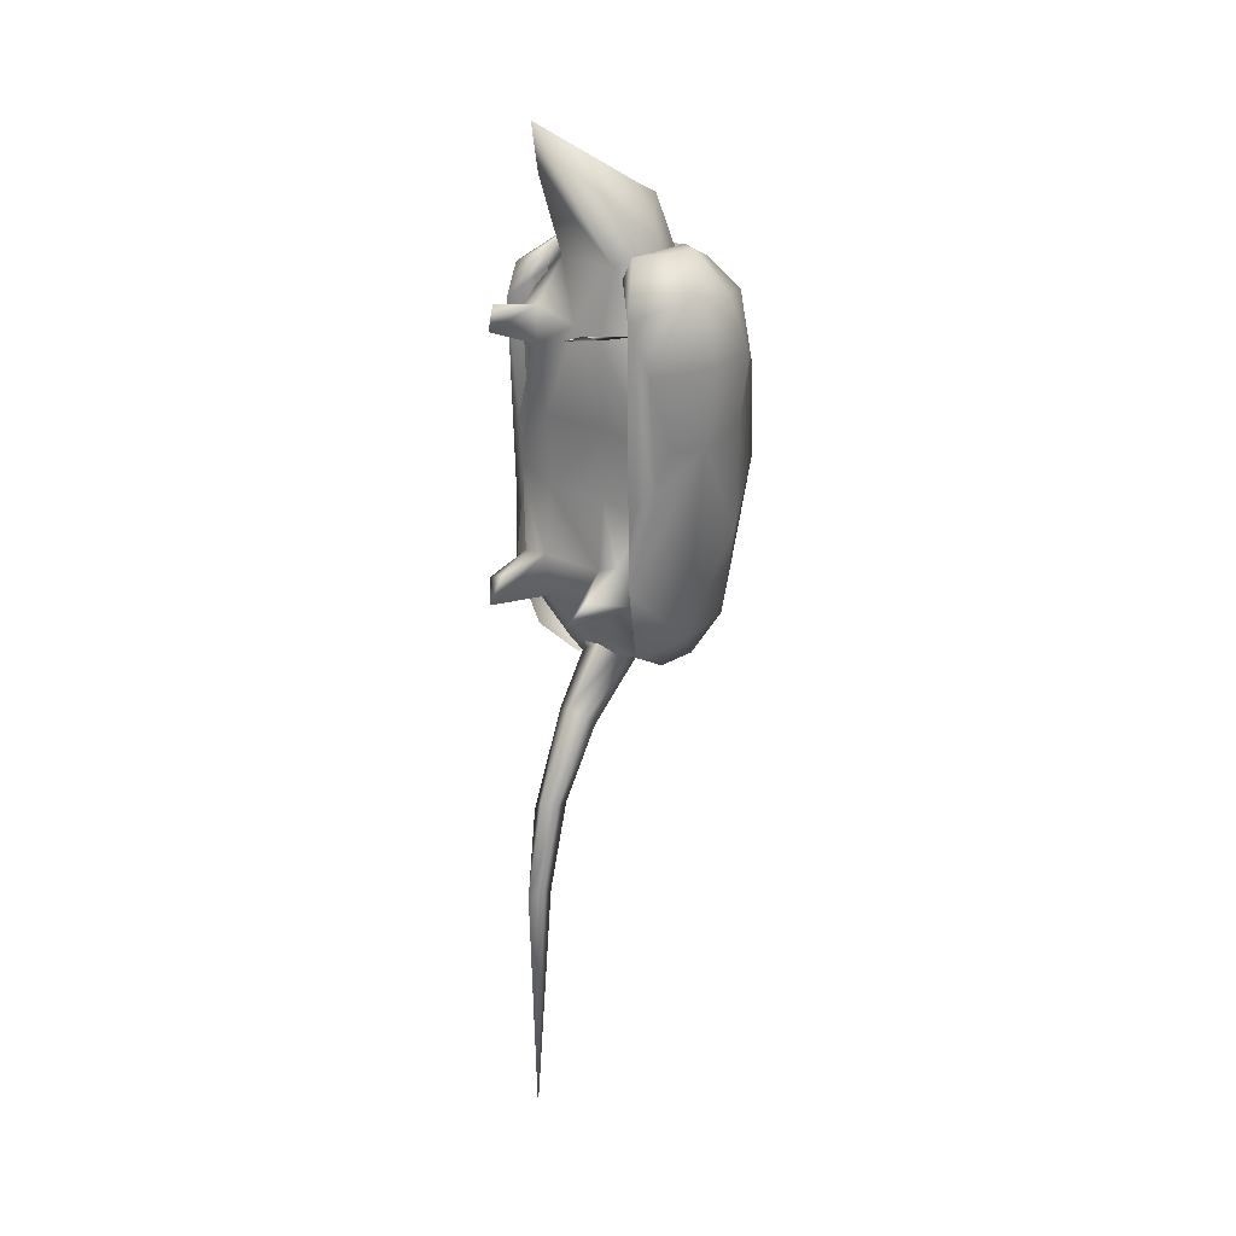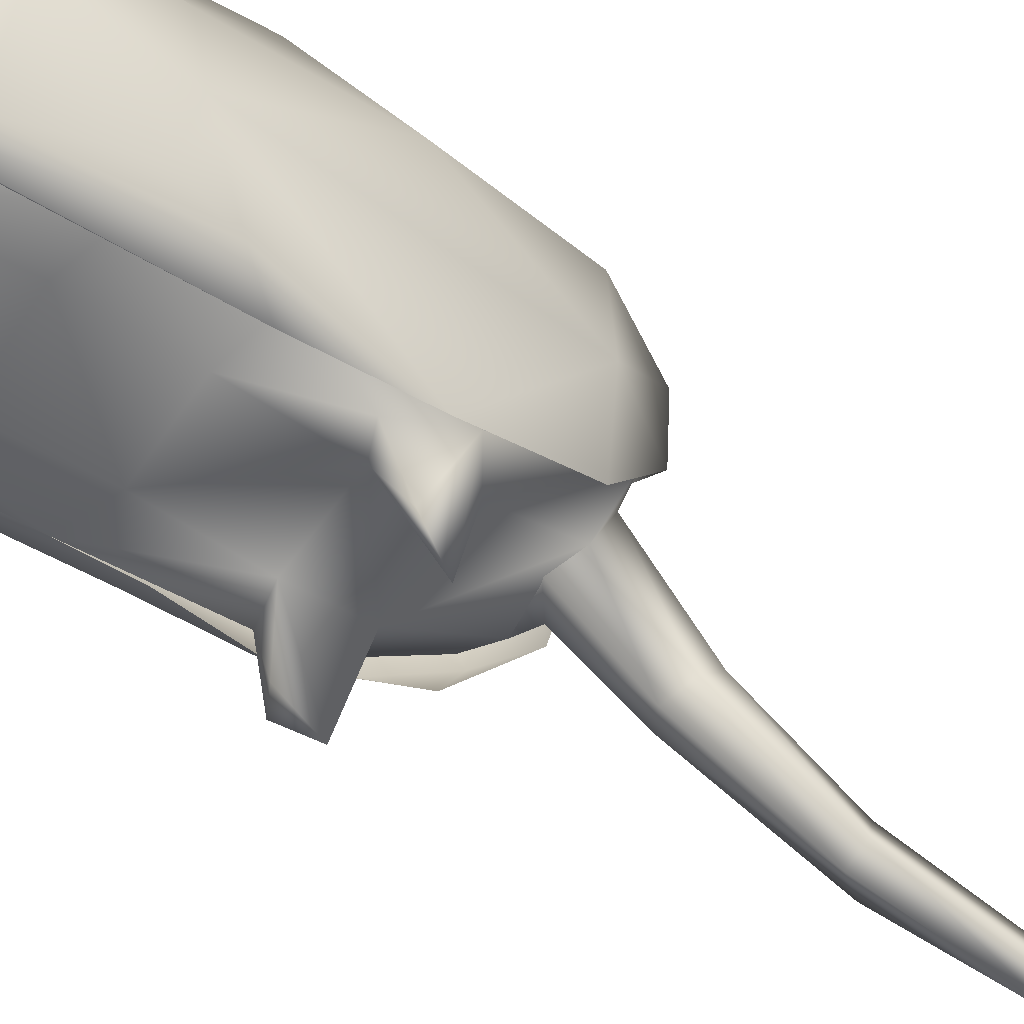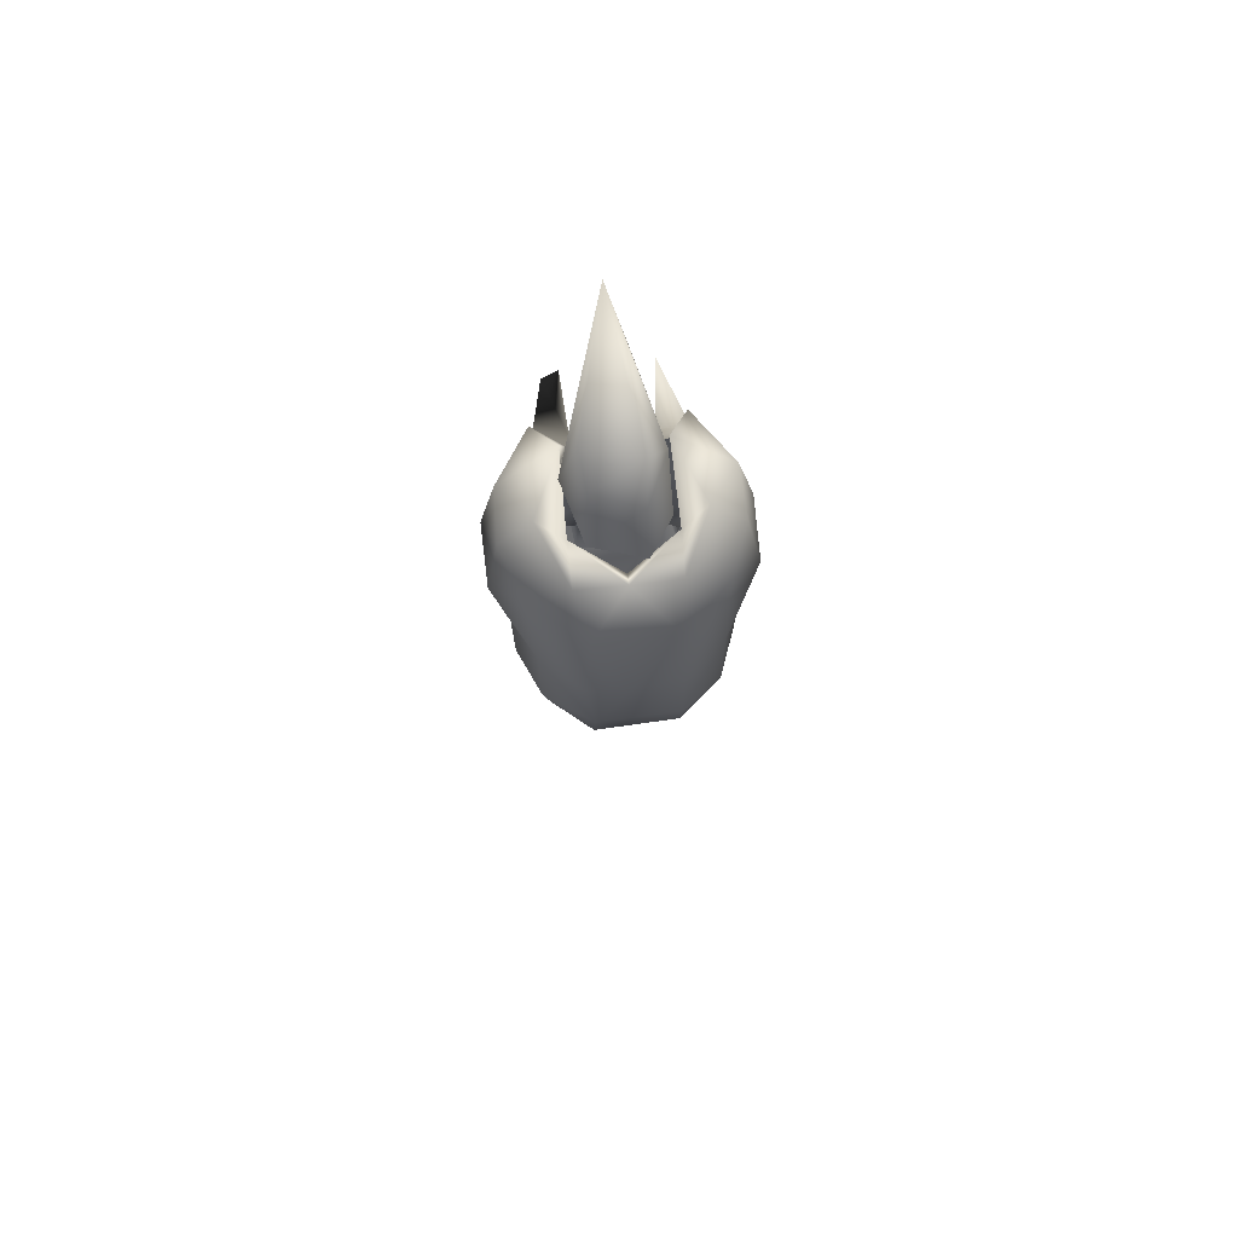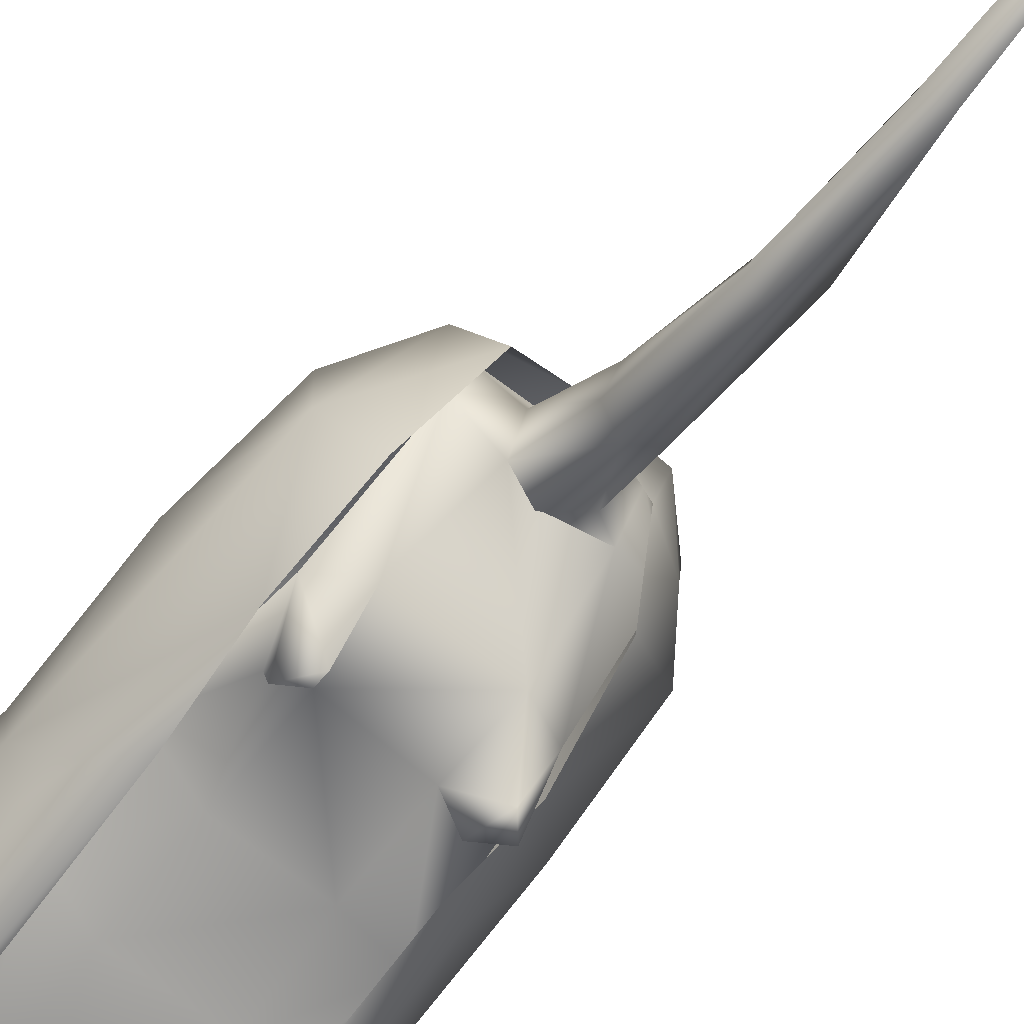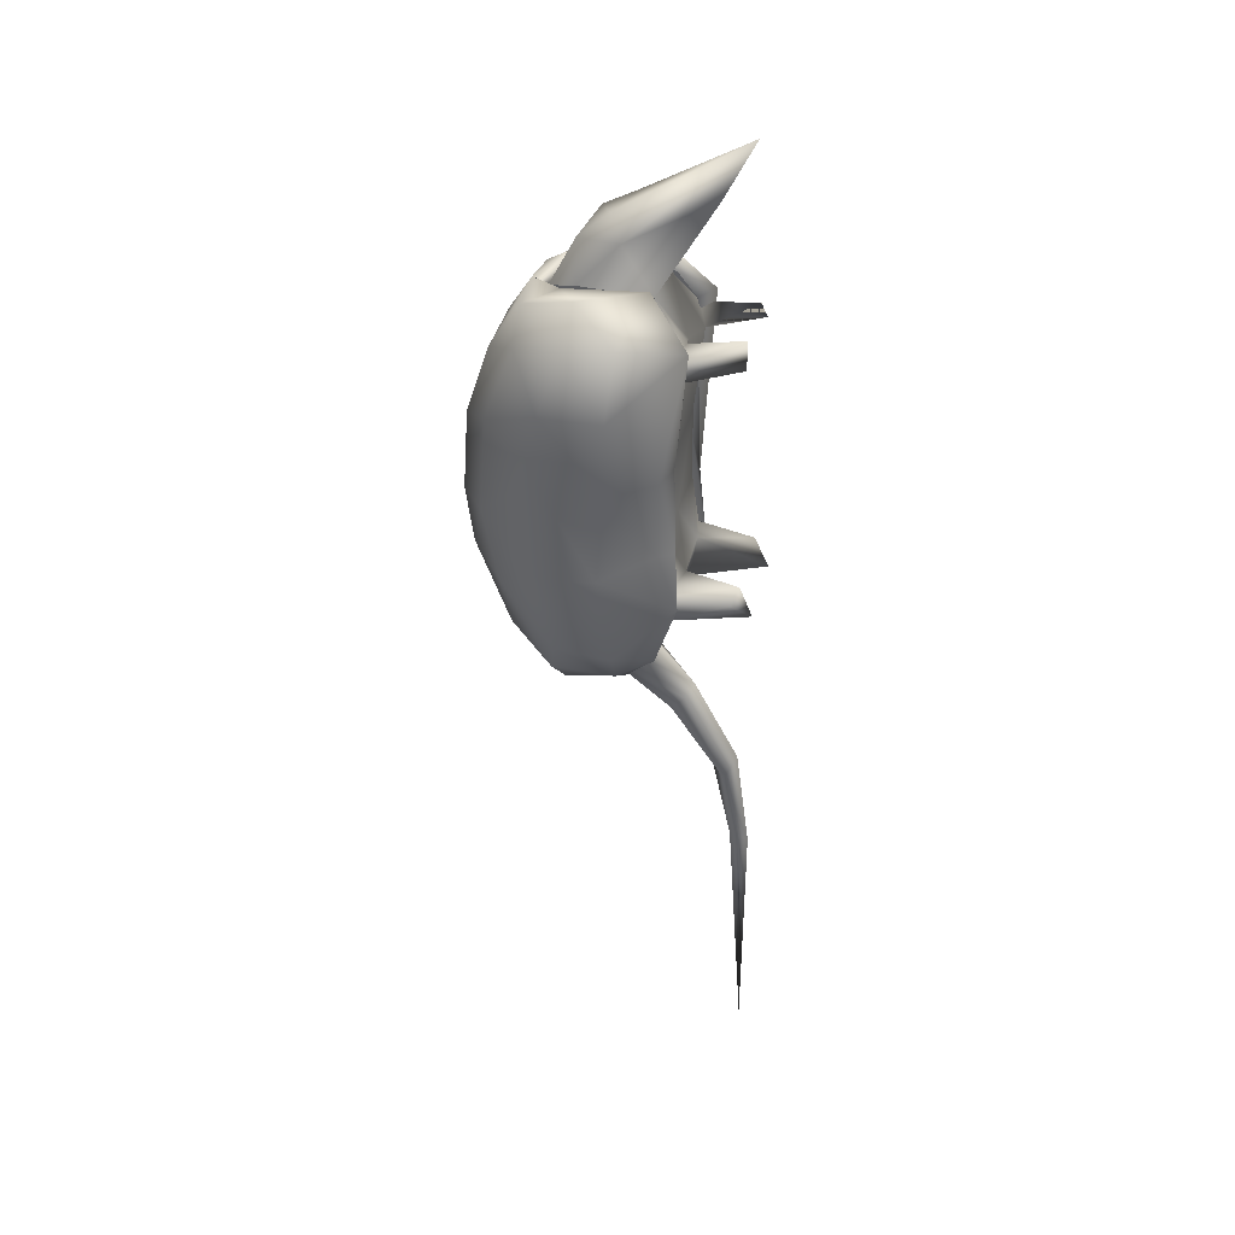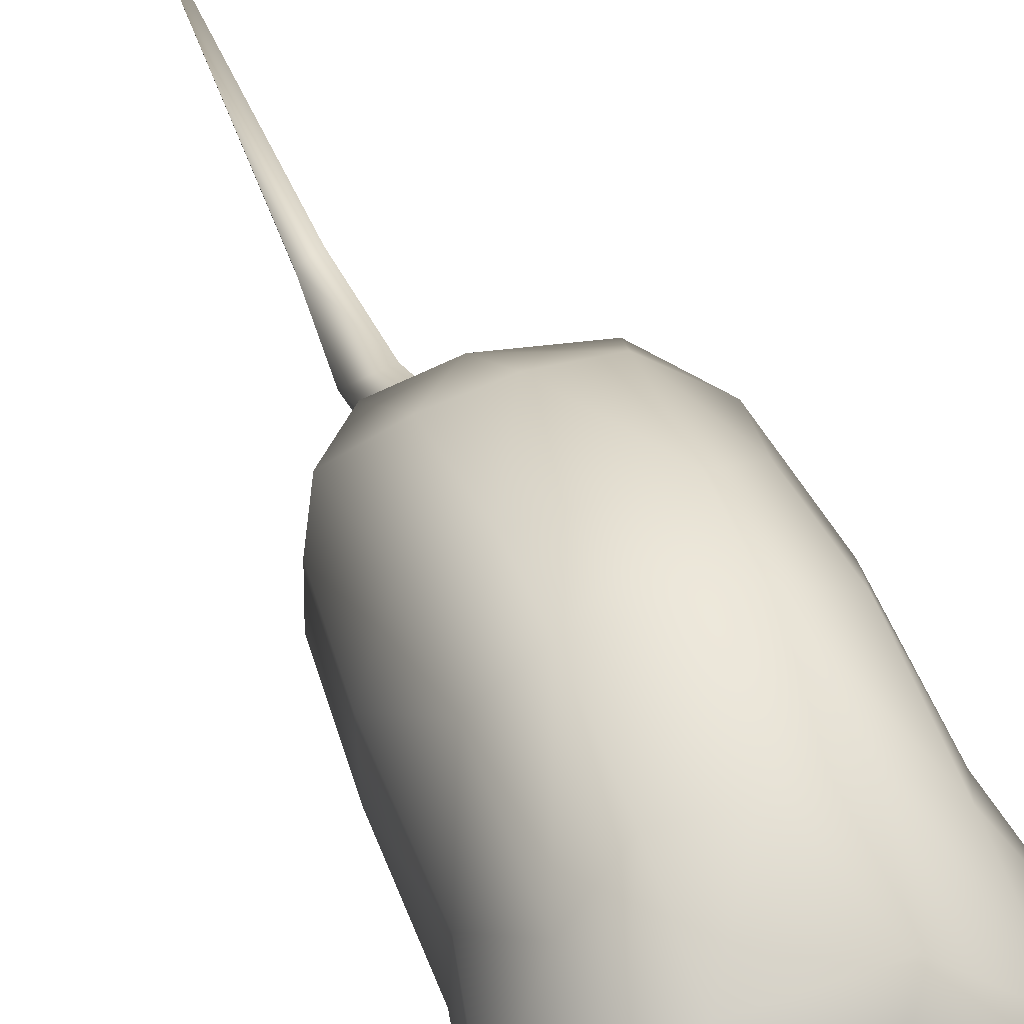
<metadata>
{"format":"obj","ext":"obj","renderer":"f3d","projection":"perspective","resolution":1024,"background":"white","views":[{"elev":25.3,"azim":36.8,"up":"+Z"},{"elev":-55.2,"azim":57.5,"up":"+Y"},{"elev":73.5,"azim":174.1,"up":"+Z"},{"elev":-71.8,"azim":142.3,"up":"+Y"},{"elev":35.0,"azim":-76.6,"up":"+Z"},{"elev":52.8,"azim":-20.6,"up":"+Y"}]}
</metadata>
<code>
v -0 2.603 1.989
v -0.02995 2.257 -2.818
v 0 2.851 -2.182
v -0 3.267 0.627
v 0.4558 1.915 -2.872
v -0 2.447 1.868
v 0.8604 1.926 2.184
v 1.238 1.994 1.784
v 1.026 2.543 1.648
v 1.399 1.5 1.091
v 0.9543 2.905 0.7353
v 1.384 2.201 1.076
v 0.9513 2.984 -0.4042
v 1.206 2.273 -1.065
v 1.071 2.234 -2.131
v 1.084 1.472 -2.175
v 0.9715 1.016 -0.2868
v 1.214 1.634 0.09002
v 1.206 2.309 0.1949
v 0.8804 2.82 -1.344
v 0.4204 2.986 1.379
v 0.5049 3.235 0.5542
v 0.4245 3.342 -0.3777
v 0.4363 3.255 -1.081
v 0.5211 2.8 -2.159
v 0.7114 2.162 -2.723
v 0.5464 2.583 1.935
v 0.8278 2 2.057
v 0.8065 0.8023 -1.459
v 0.3805 2.487 1.78
v 0.7373 0.873 -0.5816
v 0.6959 0.9397 1.595
v 0.4689 1.124 1.991
v 0.5537 2.145 2.165
v 0.7395 1.022 -2.335
v 0.5401 1.197 2.223
v -0.5464 2.583 1.935
v -0.8604 1.926 2.184
v -1.238 1.994 1.784
v -1.214 1.409 1.842
v -1.026 2.543 1.648
v -1.396 1.48 1.091
v -1.384 2.201 1.076
v -0.9513 2.984 -0.4042
v -1.206 2.309 0.1949
v -1.206 2.273 -1.065
v -1.206 1.624 -1.001
v -0.9392 1.003 -0.7435
v -0.9178 2.228 -2.437
v -0.7972 1.505 -2.538
v -0.9543 2.905 0.7353
v -0.9634 0.9928 0.1867
v -1.109 2.145 -2.039
v -0.8804 2.82 -1.344
v -0.503 2.96 1.37
v -0.5049 3.235 0.5542
v -0.5049 3.303 -0.431
v -0.5062 3.208 -1.124
v -0.5211 2.8 -2.159
v -0.5676 2.156 -2.805
v -0.6951 1.072 -2.325
v -0.5537 2.145 2.165
v -0.8281 2 2.057
v -0.7651 0.8606 0.2861
v -0.7959 0.7963 -1.51
v -0.4543 1.48 -2.774
v -0.3805 2.487 1.78
v -0.7444 0.8377 -0.8014
v -0.54 1.197 2.223
v -0.7891 0.7301 1.683
v 0.3728 1.513 2.934
v -0.2602 1.681 2.928
v -0.2308 2.056 2.605
v 0.5816 1.533 2.206
v 0.3263 1.91 2.749
v 0.3108 1.175 2.087
v -0.3856 1.18 2.089
v -0.3786 0.8943 -0.4616
v 0.8351 0.9414 1.486
v 0.869 1.029 -0.6179
v 0.5611 2.171 -2.639
v 0.8838 1.029 0.1953
v 0.75 0.9151 -1.66
v 0.3989 0.9039 0.375
v 0.3748 2.205 2.092
v 0.2406 1.327 -2.564
v 0.3781 0.8897 -0.4621
v 0.6213 1.529 -2.602
v 0 1.777 -2.82
v 0.417 0.7923 1.392
v 0.6482 0.2284 1.633
v 0.4603 0.1235 1.57
v 0.5999 0.8472 -1.2
v 0.3743 0.8127 -1.283
v 0.6652 0.1938 -1.373
v 0.5242 -0.003935 -1.65
v 0.4278 0.9076 -1.858
v 0.2473 1.709 -2.724
v 0 1.279 -2.455
v 0 1.053 -3.432
v 0.1897 0.9705 -3.348
v 0.1897 0.8057 -3.179
v 0 0.7233 -3.094
v 0.1037 0.526 -4.201
v 0.1692 0.274 -4.124
v 0 0.1834 -4.095
v 0.115 0.0777 -5.199
v 0.073 0.2551 -5.279
v -0.1792 0.5405 3.142
v -0.4916 2.003 2.18
v 0.003087 0.2127 3.757
v -0.4844 1.52 2.694
v -0.8842 1.049 -0.3474
v -0.7345 0.9323 -1.714
v -0.595 2.128 -2.62
v -0.2268 2.365 2.022
v -0.244 1.31 -2.63
v -0.412 1.321 -2.537
v -0.4142 0.9027 0.3585
v -0 0.895 1.458
v -0.7636 1.543 -2.459
v -0.244 1.651 -2.757
v -0.8468 0.9459 1.508
v -0.4481 0.8203 1.63
v -0.465 0.8258 1.175
v -0.5814 0.1583 1.459
v -0.5174 0.1631 1.775
v -0.7647 0.9332 -1.367
v -0.4323 0.9281 -1.843
v -0.3615 0.7893 -1.261
v -0.5242 -0.003935 -1.65
v -0.4699 0.1603 -1.316
v -0.6988 0.2203 -1.43
v -0.424 1.741 -2.761
v 0 0.02416 -8.338
v -0.1897 0.9705 -3.348
v -0.1897 0.8057 -3.179
v -0.1924 0.3059 -4.304
v -0.06482 0.000947 -5.322
v -0.1145 0.2193 -5.211
v 1.213 1.408 1.842
v 0.8173 0.7426 1.671
v 0.9861 0.9004 1.059
v 1.052 1.214 0.1491
v -0.5685 1.177 1.955
v -1.193 1.522 0.08484
v -1.102 1.48 -2.101
f 6 30 34
f 36 28 33
f 30 28 34
f 28 36 34
f 27 7 8
f 27 8 9
f 7 141 8
f 9 8 12
f 8 141 10
f 8 10 12
f 141 142 143
f 141 143 10
f 9 12 11
f 10 143 144
f 11 12 19
f 12 10 18
f 12 18 19
f 10 144 18
f 13 19 14
f 13 14 20
f 19 18 14
f 18 17 29
f 20 14 15
f 14 18 16
f 14 16 15
f 18 29 16
f 15 16 26
f 2 26 5
f 2 3 25
f 2 25 26
f 3 24 25
f 4 21 22
f 21 1 27
f 1 34 27
f 23 4 22
f 18 144 17
f 11 19 13
f 16 29 35
f 22 21 9
f 22 9 11
f 23 22 11
f 23 11 13
f 24 23 13
f 24 13 20
f 25 24 20
f 25 20 15
f 26 25 15
f 5 26 16
f 31 29 17
f 142 31 17
f 142 17 143
f 141 36 142
f 7 27 34
f 21 27 9
f 7 34 36
f 7 36 141
f 1 6 34
f 142 32 31
f 142 36 33
f 142 33 32
f 35 5 16
f 6 62 67
f 67 62 63
f 63 62 69
f 37 41 39
f 37 39 38
f 38 39 40
f 41 43 39
f 39 43 42
f 39 42 40
f 41 51 43
f 42 146 52
f 51 45 43
f 43 45 146
f 43 146 42
f 44 54 46
f 44 46 45
f 45 46 47
f 54 53 46
f 46 53 147
f 46 147 47
f 53 49 50
f 53 50 147
f 2 66 60
f 2 60 59
f 2 59 3
f 3 59 58
f 3 58 24
f 24 58 57
f 24 57 23
f 4 56 55
f 4 55 21
f 55 37 1
f 55 1 21
f 1 37 62
f 23 57 56
f 23 56 4
f 146 48 52
f 45 47 146
f 51 44 45
f 54 49 53
f 56 51 41
f 56 41 55
f 57 44 51
f 57 51 56
f 58 54 44
f 58 44 57
f 59 54 58
f 59 49 54
f 60 49 59
f 60 50 49
f 61 147 50
f 61 50 66
f 65 147 61
f 68 48 65
f 52 48 68
f 52 68 64
f 70 42 52
f 70 52 64
f 40 70 69
f 38 62 37
f 55 41 37
f 38 40 69
f 38 69 62
f 1 62 6
f 69 70 145
f 70 64 145
f 66 50 60
f 111 74 71
f 74 111 76
f 109 77 76
f 109 76 111
f 72 71 75
f 73 72 75
f 75 71 74
f 75 74 85
f 73 75 85
f 78 94 87
f 84 78 87
f 77 120 76
f 116 73 85
f 97 88 83
f 87 93 80
f 82 84 87
f 82 87 80
f 90 84 82
f 90 82 79
f 76 79 74
f 87 94 93
f 79 76 90
f 120 84 90
f 76 120 90
f 90 79 91
f 79 90 91
f 90 91 92
f 90 92 91
f 83 80 93
f 97 83 96
f 83 95 96
f 83 93 95
f 97 96 94
f 93 94 95
f 95 94 96
f 98 81 88
f 86 98 88
f 86 88 97
f 101 100 89
f 101 89 98
f 102 101 98
f 102 98 86
f 103 102 86
f 103 86 99
f 104 100 101
f 105 104 101
f 105 101 102
f 106 105 102
f 106 102 103
f 107 108 104
f 107 104 105
f 139 107 105
f 139 105 106
f 135 108 107
f 135 107 139
f 72 112 111
f 111 112 109
f 71 72 111
f 112 77 109
f 72 73 112
f 112 110 77
f 73 110 112
f 89 122 134
f 89 134 98
f 118 117 99
f 94 130 129
f 94 129 97
f 78 130 94
f 84 119 78
f 120 119 84
f 116 110 73
f 129 118 86
f 129 86 97
f 115 134 121
f 118 114 121
f 113 78 119
f 125 123 113
f 125 113 119
f 77 123 124
f 77 124 120
f 118 121 134
f 117 118 134
f 117 134 122
f 120 124 125
f 120 125 119
f 125 126 123
f 123 126 127
f 123 127 124
f 124 127 126
f 124 126 125
f 118 129 114
f 113 128 130
f 113 130 78
f 129 131 114
f 114 131 133
f 114 133 128
f 128 133 132
f 128 132 130
f 130 132 131
f 130 131 129
f 131 132 133
f 134 81 98
f 134 115 81
f 86 118 99
f 136 122 89
f 136 89 100
f 137 117 122
f 137 122 136
f 103 99 117
f 103 117 137
f 138 136 100
f 138 100 104
f 138 137 136
f 106 103 137
f 106 137 138
f 140 138 104
f 140 104 108
f 139 138 140
f 139 106 138
f 140 108 135
f 135 139 140
f 144 143 17
f 69 145 63
f 40 42 70
f 146 47 48
f 47 147 65
f 47 65 48

</code>
